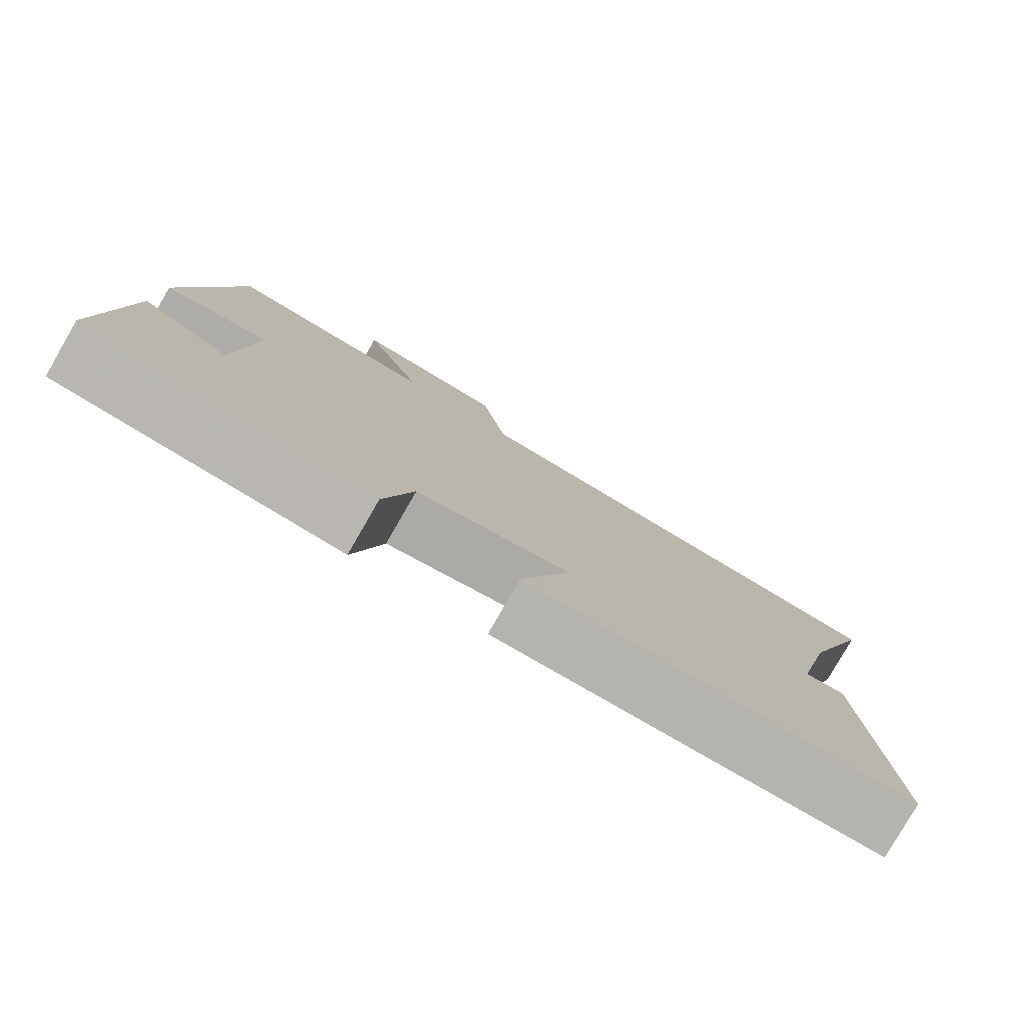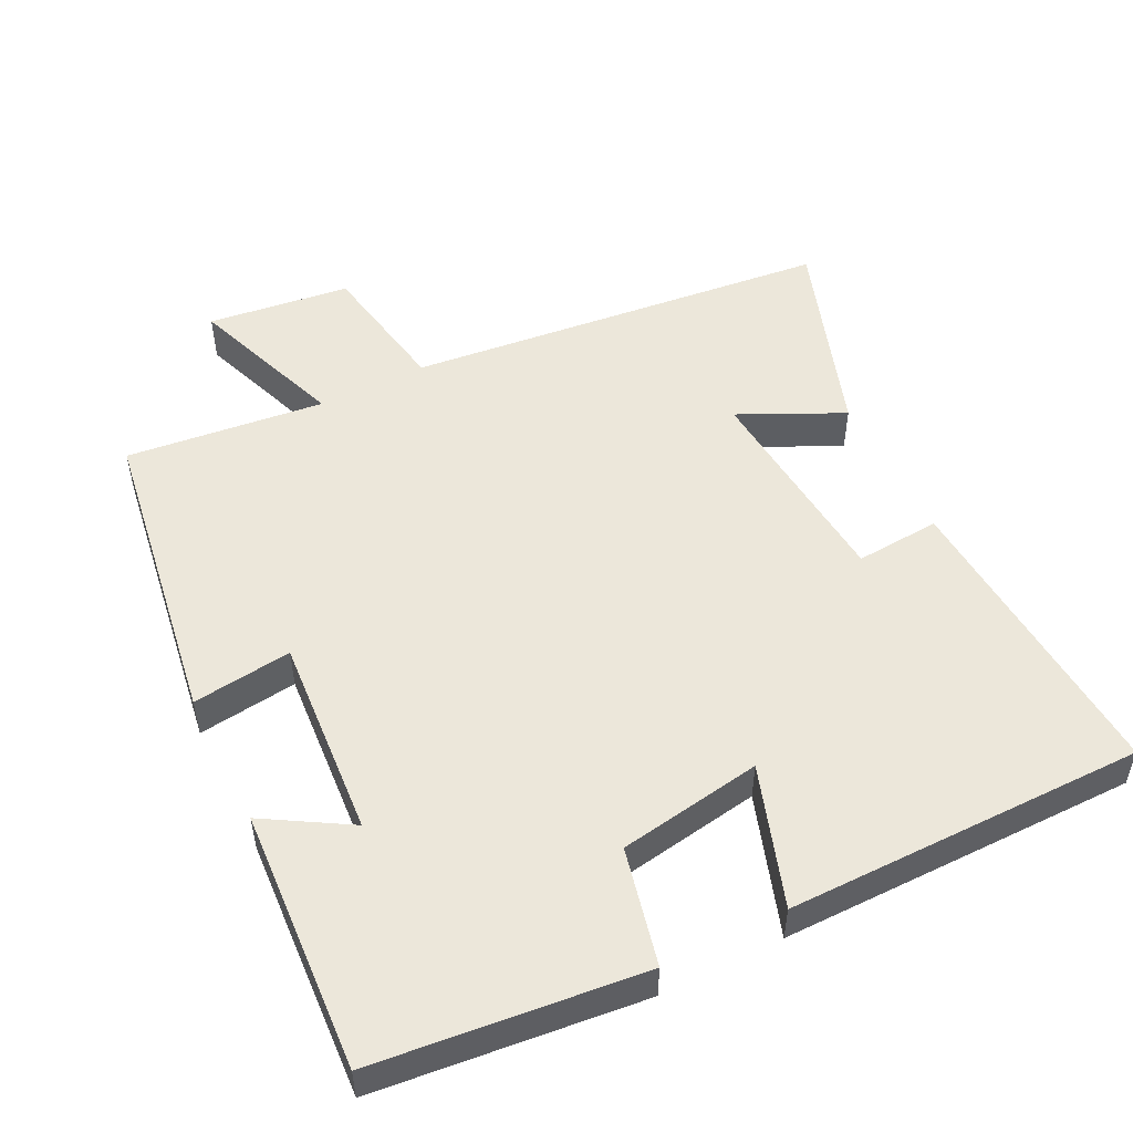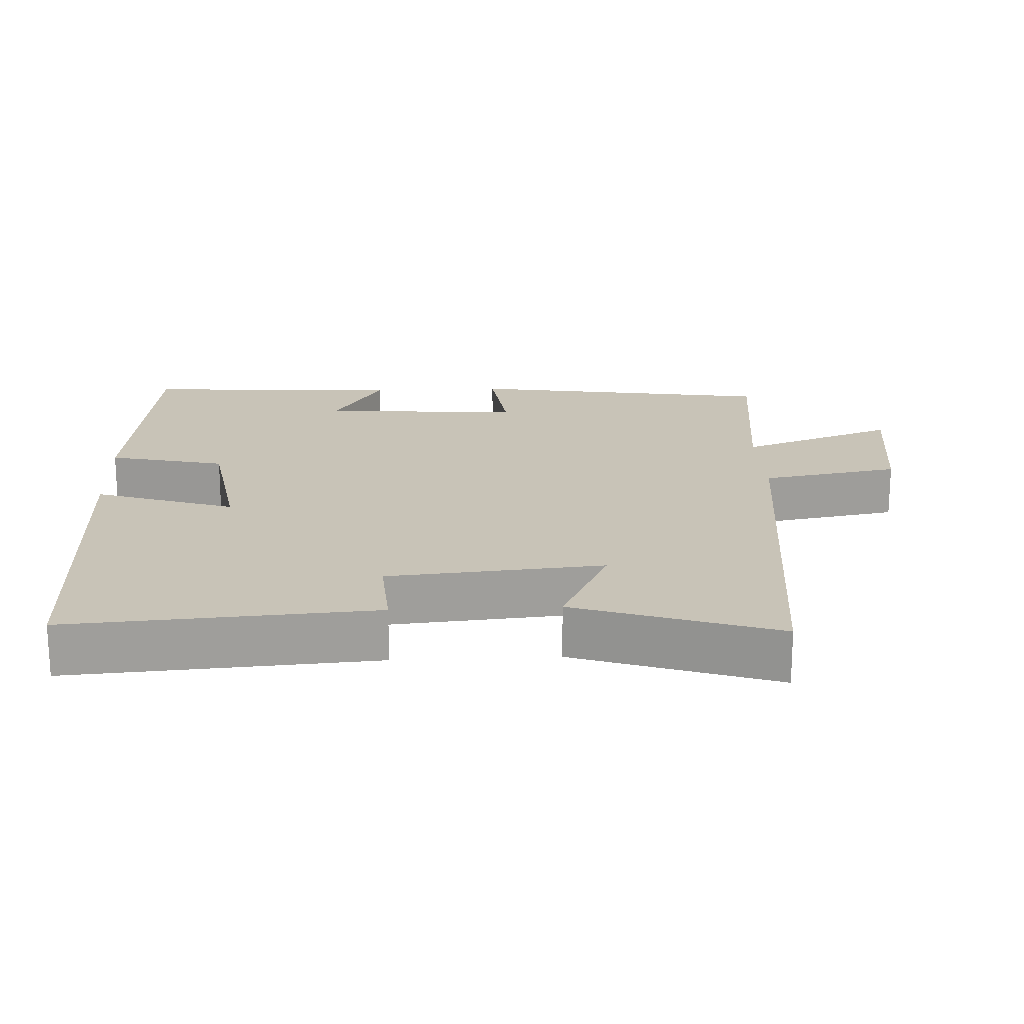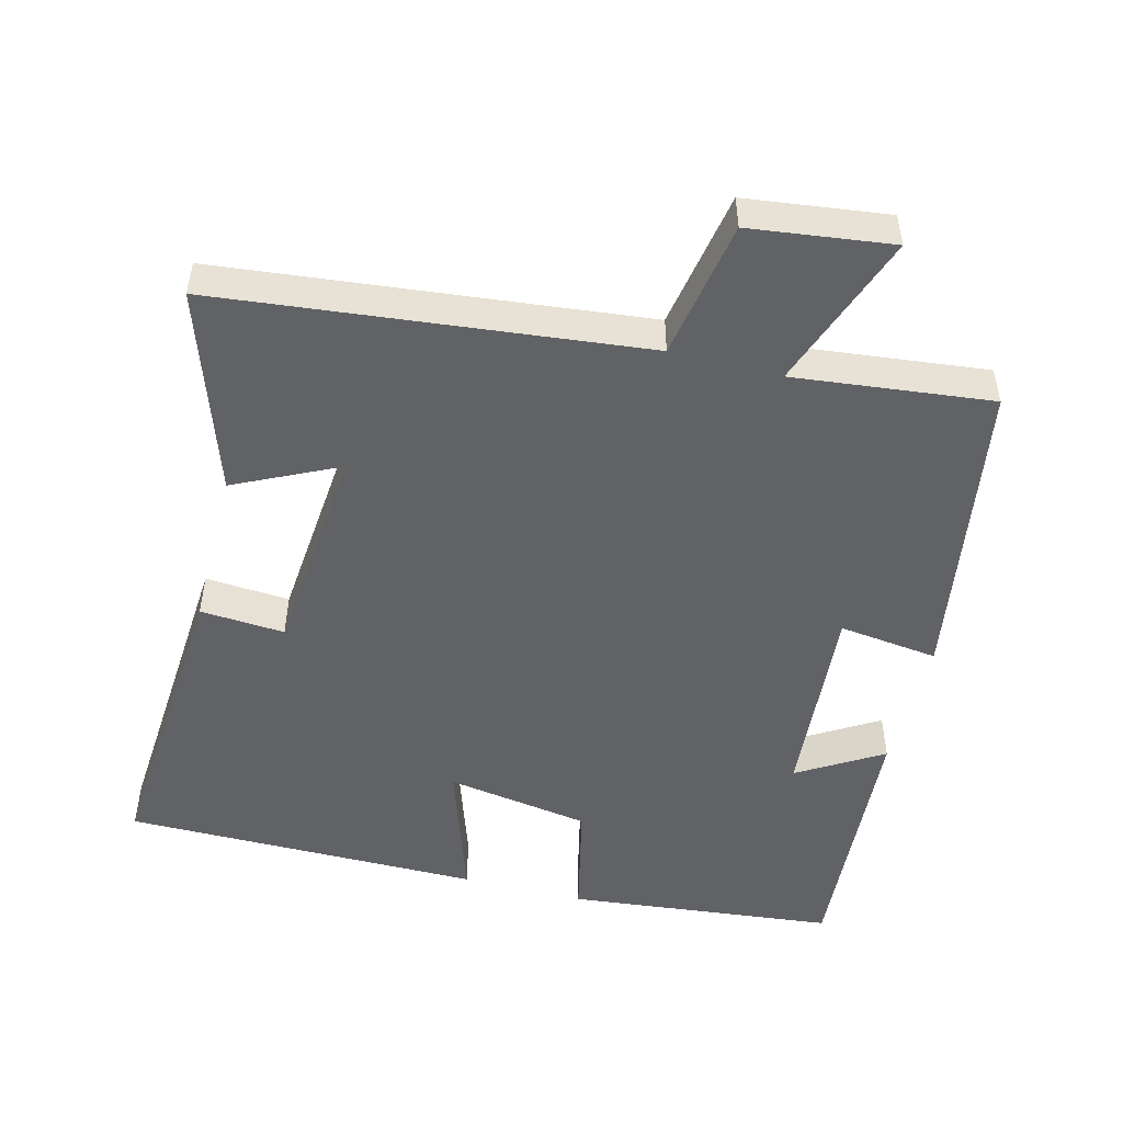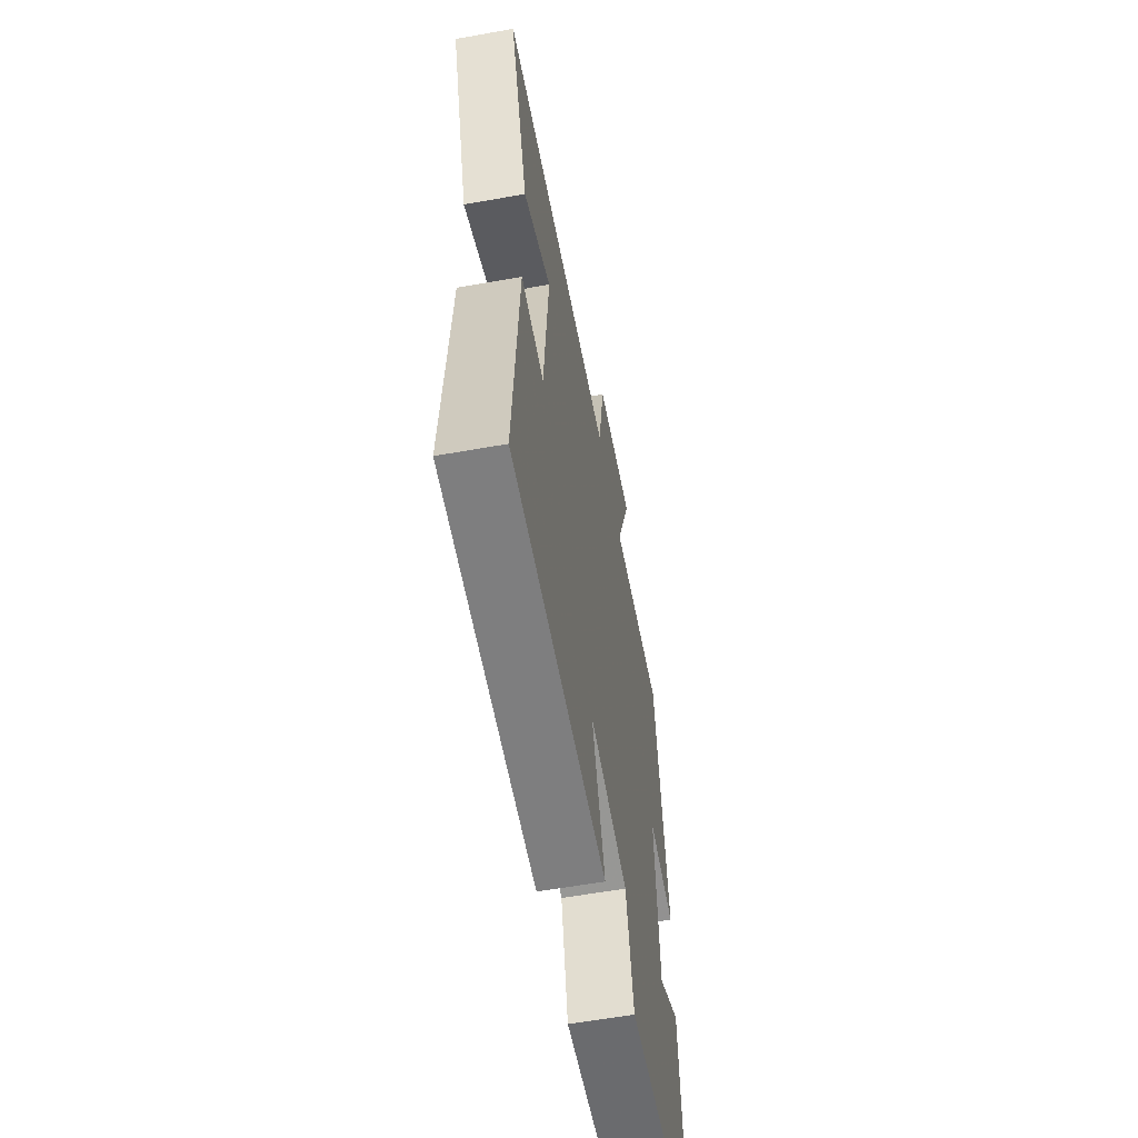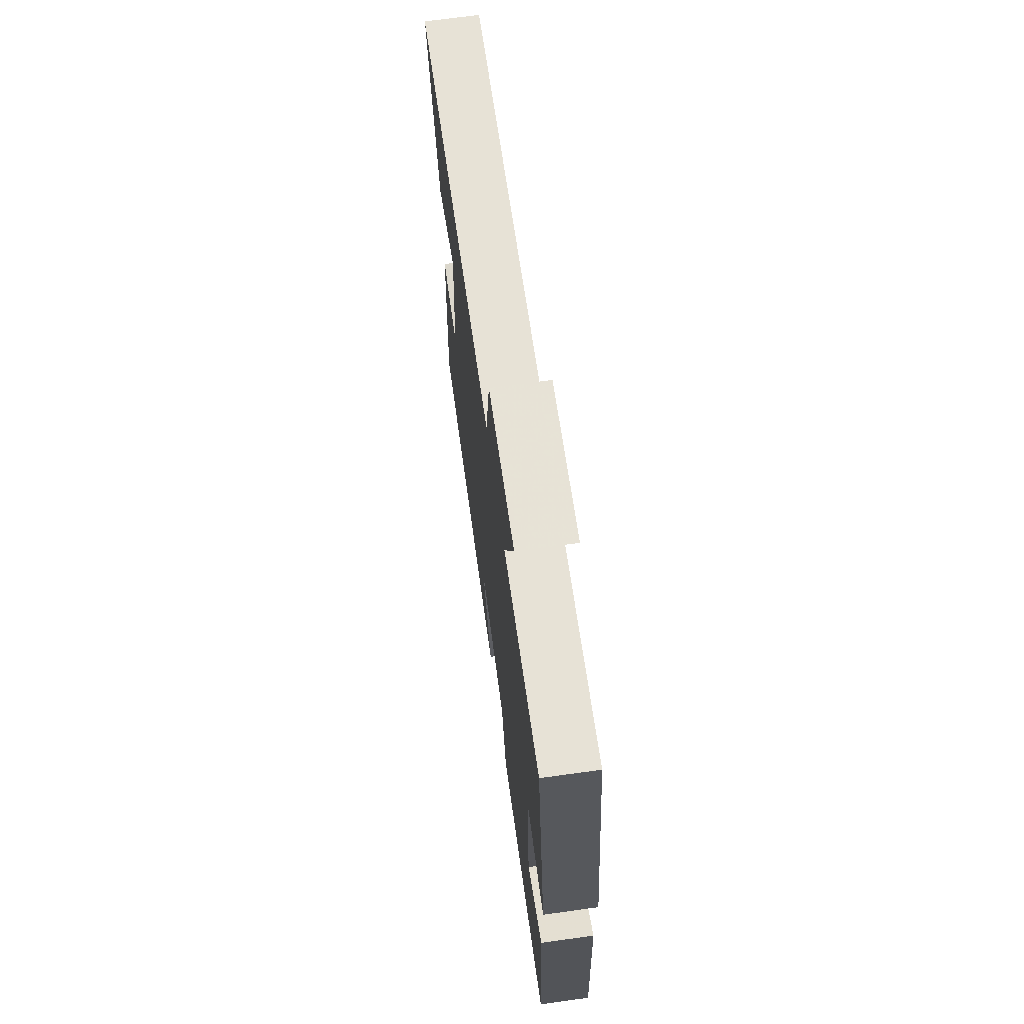
<metadata>
{"format":"obj","ext":"obj","renderer":"f3d","projection":"perspective","resolution":1024,"background":"white","views":[{"elev":-79.9,"azim":150.0,"up":"+Z"},{"elev":51.8,"azim":153.3,"up":"+Y"},{"elev":19.6,"azim":-92.8,"up":"+Y"},{"elev":-50.6,"azim":-14.5,"up":"+Y"},{"elev":-59.5,"azim":-79.6,"up":"+Z"},{"elev":69.6,"azim":82.1,"up":"+Z"}]}
</metadata>
<code>
v -0.596 0.07 0.434
v -0.001 0.07 0.5
v 0.033 0.07 0.694
v 0.233 0.07 0.72
v 0.153 0.07 0.5
v 0.432 0.07 0.532
v 0.5 0.07 0.102
v 0.36 0.07 0.119
v 0.382 0.07 -0.163
v 0.5 0.07 -0.092
v 0.524 0.07 -0.459
v 0.148 0.07 -0.5
v 0.11 0.07 -0.336
v -0.092 0.07 -0.304
v -0.026 0.07 -0.5
v -0.529 0.07 -0.501
v -0.5 0.07 -0.072
v -0.381 0.07 -0.08
v -0.355 0.07 0.222
v -0.5 0.07 0.152
v -0.596 0 0.434
v -0.001 0 0.5
v 0.033 0 0.694
v 0.233 0 0.72
v 0.153 0 0.5
v 0.432 0 0.532
v 0.5 0 0.102
v 0.36 0 0.119
v 0.382 0 -0.163
v 0.5 0 -0.092
v 0.524 0 -0.459
v 0.148 0 -0.5
v 0.11 0 -0.336
v -0.092 0 -0.304
v -0.026 0 -0.5
v -0.529 0 -0.501
v -0.5 0 -0.072
v -0.381 0 -0.08
v -0.355 0 0.222
v -0.5 0 0.152
f 19 20 1 2
f 18 19 2
f 15 16 17 18
f 14 15 18
f 13 14 18 2
f 9 10 11 12
f 8 9 12 13
f 5 6 7 8
f 5 8 13 2
f 2 3 4 5
f 22 21 40 39
f 22 39 38
f 38 37 36 35
f 38 35 34
f 22 38 34 33
f 32 31 30 29
f 33 32 29 28
f 28 27 26 25
f 22 33 28 25
f 25 24 23 22
f 1 21 22 2
f 2 22 23 3
f 3 23 24 4
f 4 24 25 5
f 5 25 26 6
f 6 26 27 7
f 7 27 28 8
f 8 28 29 9
f 9 29 30 10
f 10 30 31 11
f 11 31 32 12
f 12 32 33 13
f 13 33 34 14
f 14 34 35 15
f 15 35 36 16
f 16 36 37 17
f 17 37 38 18
f 18 38 39 19
f 19 39 40 20
f 20 40 21 1

</code>
